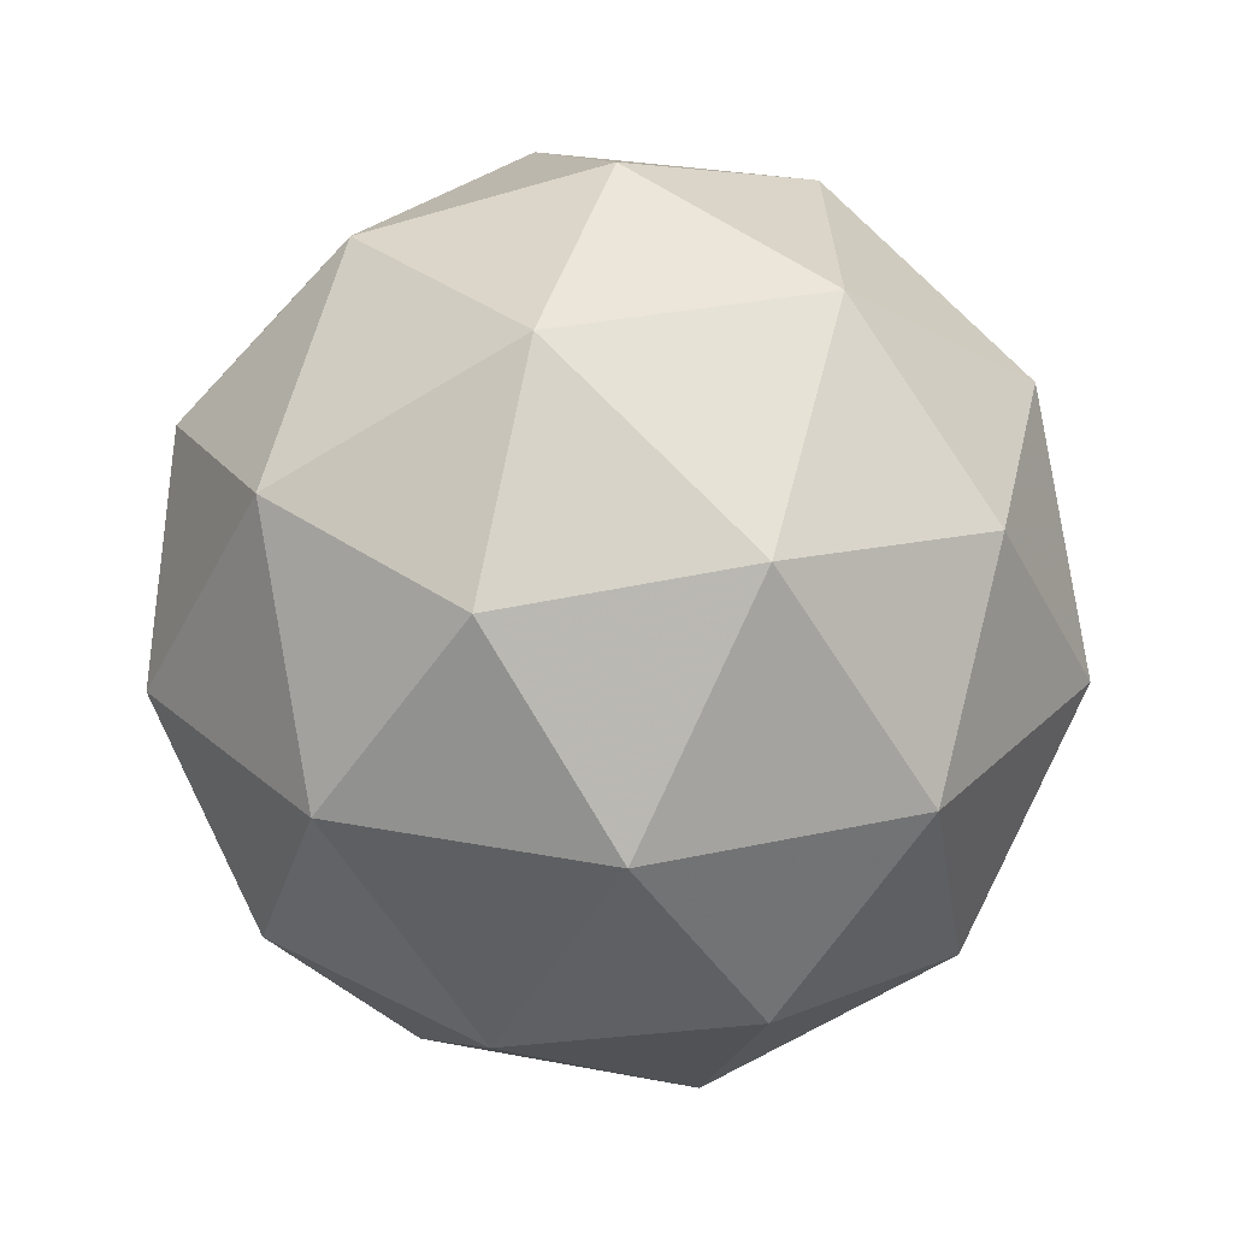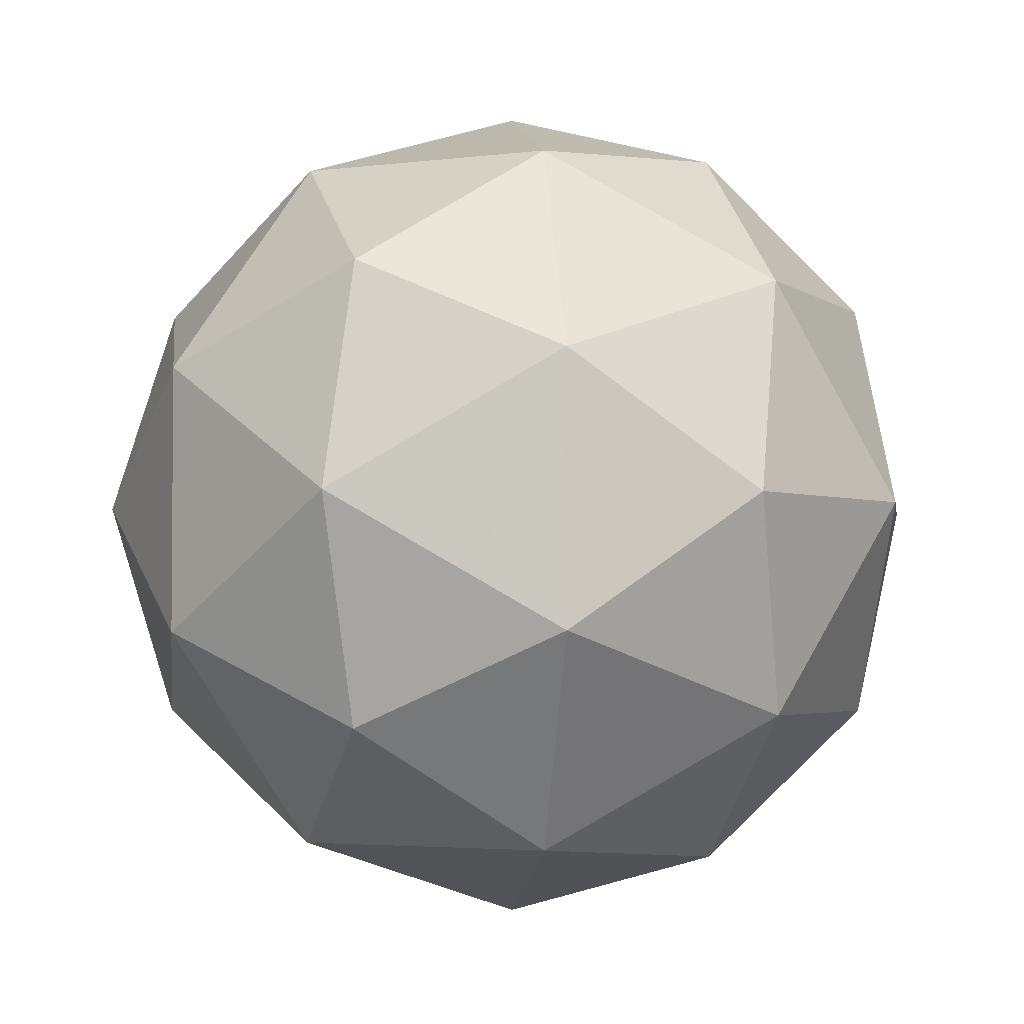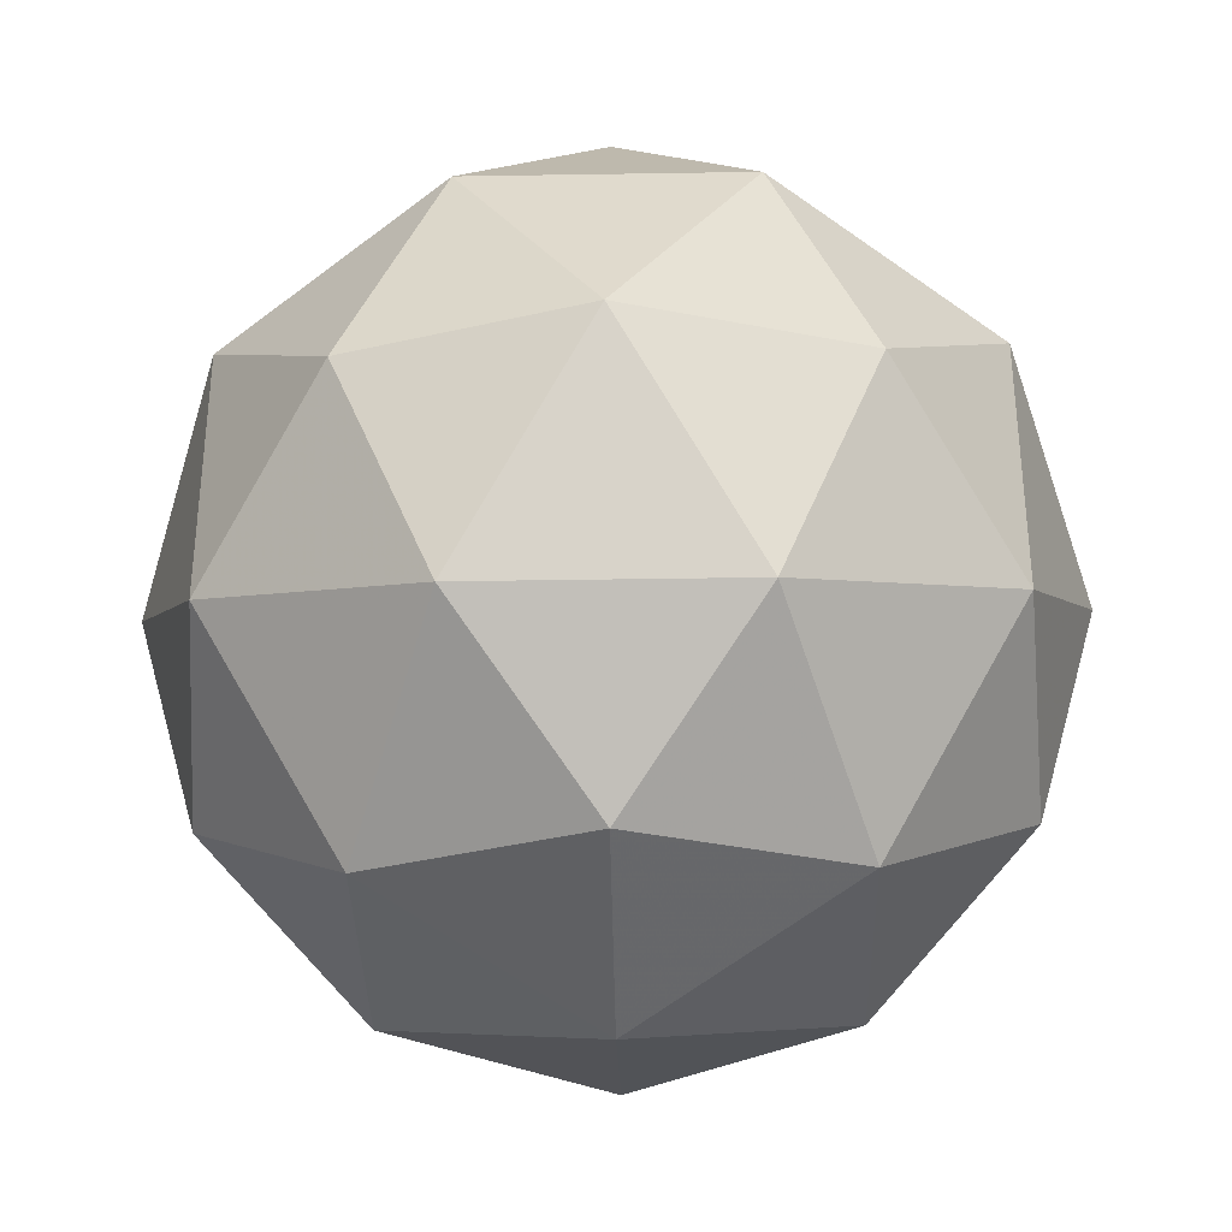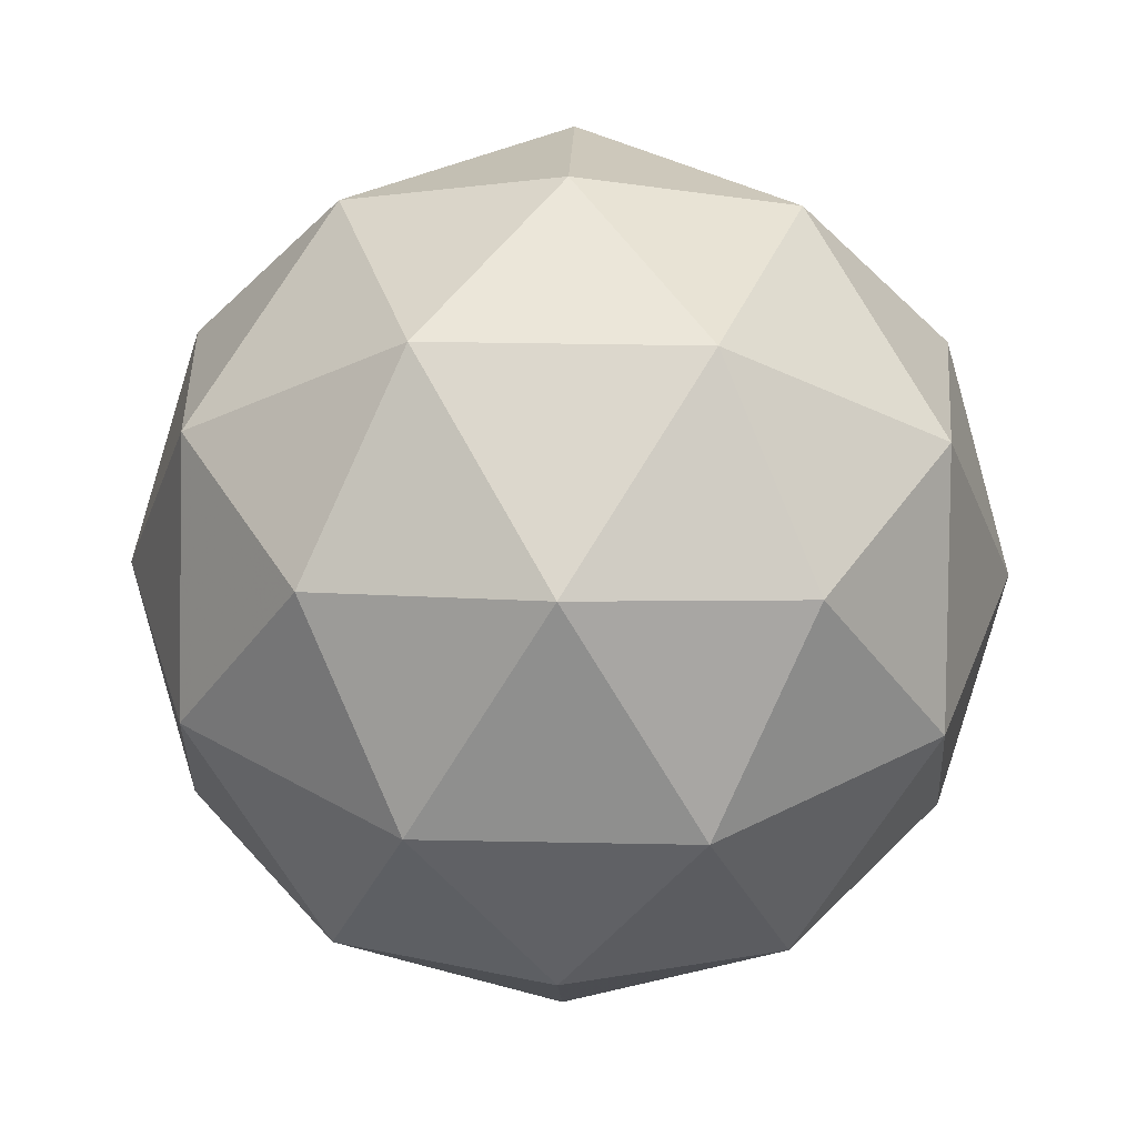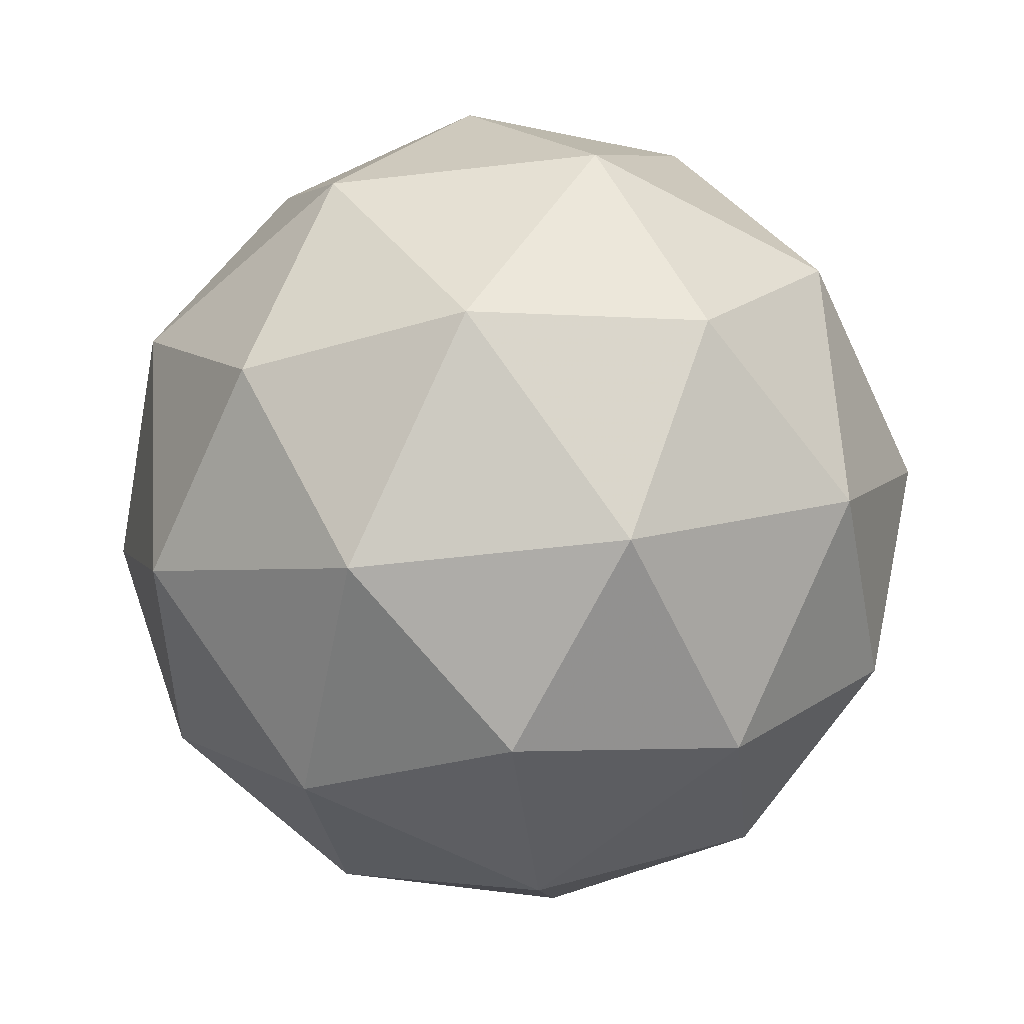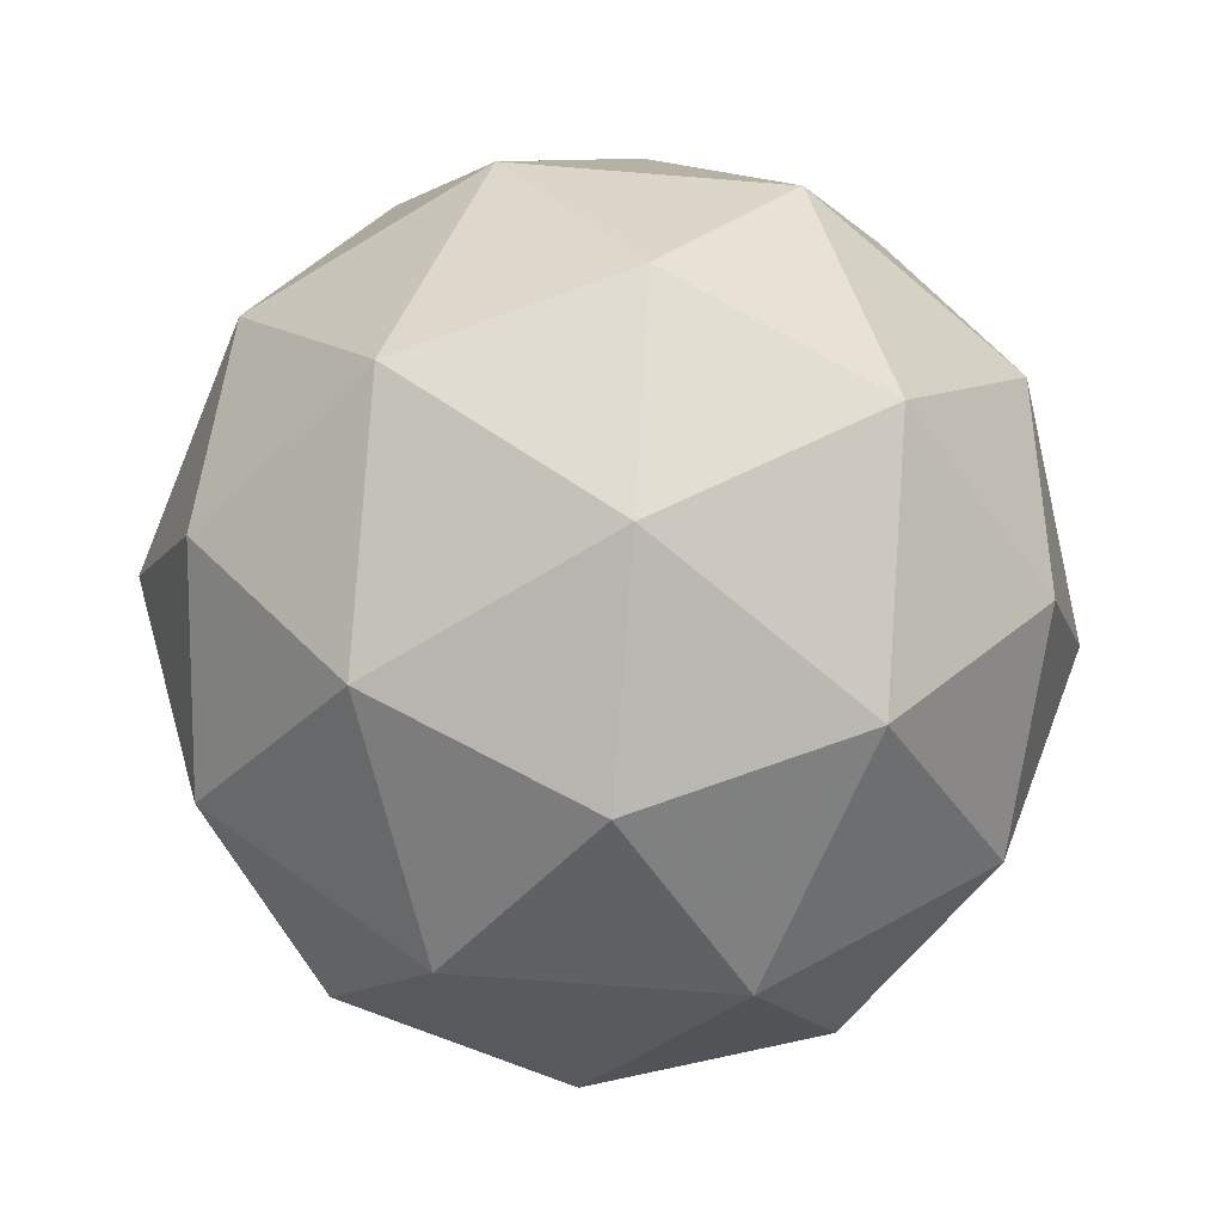
<metadata>
{"format":"obj","ext":"obj","renderer":"f3d","projection":"perspective","resolution":1024,"background":"white","views":[{"elev":27.3,"azim":178.8,"up":"+Y"},{"elev":-3.2,"azim":82.8,"up":"+Z"},{"elev":-35.7,"azim":-30.5,"up":"+Z"},{"elev":35.4,"azim":-88.5,"up":"+Y"},{"elev":-58.1,"azim":168.8,"up":"+Y"},{"elev":-67.7,"azim":-94.6,"up":"+Y"}]}
</metadata>
<code>
g URYDR-i1-g121-s120
v -6864 8481 1649
v -6775 8513 1714
v -6898 8513 1754
v -6712 8597 1759
v -6686 8581 1649
v -6975 8513 1649
v -6898 8513 1544
v -6775 8513 1584
v -6665 8691 1714
v -6922 8597 1827
v -6809 8581 1819
v -6864 8691 1859
v -7052 8597 1649
v -7009 8581 1754
v -7064 8691 1714
v -6922 8597 1470
v -7009 8581 1544
v -6988 8691 1479
v -6712 8597 1538
v -6809 8581 1479
v -6741 8691 1479
v -6741 8691 1819
v -6988 8691 1819
v -7064 8691 1584
v -6864 8691 1439
v -6665 8691 1584
v -6806 8785 1827
v -6720 8802 1754
v -6830 8870 1754
v -7016 8785 1759
v -6919 8802 1819
v -6954 8870 1714
v -7016 8785 1538
v -7043 8802 1649
v -6954 8870 1584
v -6806 8785 1470
v -6919 8802 1479
v -6830 8870 1544
v -6676 8785 1649
v -6720 8802 1544
v -6754 8870 1649
v -6864 8901 1649
f 1 2 3
f 4 2 5
f 1 3 6
f 1 6 7
f 1 7 8
f 4 5 9
f 10 11 12
f 13 14 15
f 16 17 18
f 19 20 21
f 4 9 22
f 10 12 23
f 13 15 24
f 16 18 25
f 19 21 26
f 27 28 29
f 30 31 32
f 33 34 35
f 36 37 38
f 39 40 41
f 41 38 42
f 41 40 38
f 40 36 38
f 38 35 42
f 38 37 35
f 37 33 35
f 35 32 42
f 35 34 32
f 34 30 32
f 32 29 42
f 32 31 29
f 31 27 29
f 29 41 42
f 29 28 41
f 28 39 41
f 26 40 39
f 26 21 40
f 21 36 40
f 25 37 36
f 25 18 37
f 18 33 37
f 24 34 33
f 24 15 34
f 15 30 34
f 23 31 30
f 23 12 31
f 12 27 31
f 22 28 27
f 22 9 28
f 9 39 28
f 21 25 36
f 21 20 25
f 20 16 25
f 18 24 33
f 18 17 24
f 17 13 24
f 15 23 30
f 15 14 23
f 14 10 23
f 12 22 27
f 12 11 22
f 11 4 22
f 9 26 39
f 9 5 26
f 5 19 26
f 8 20 19
f 8 7 20
f 7 16 20
f 7 17 16
f 7 6 17
f 6 13 17
f 6 14 13
f 6 3 14
f 3 10 14
f 5 8 19
f 5 2 8
f 2 1 8
f 3 11 10
f 3 2 11
f 2 4 11
f 2 4 11

</code>
